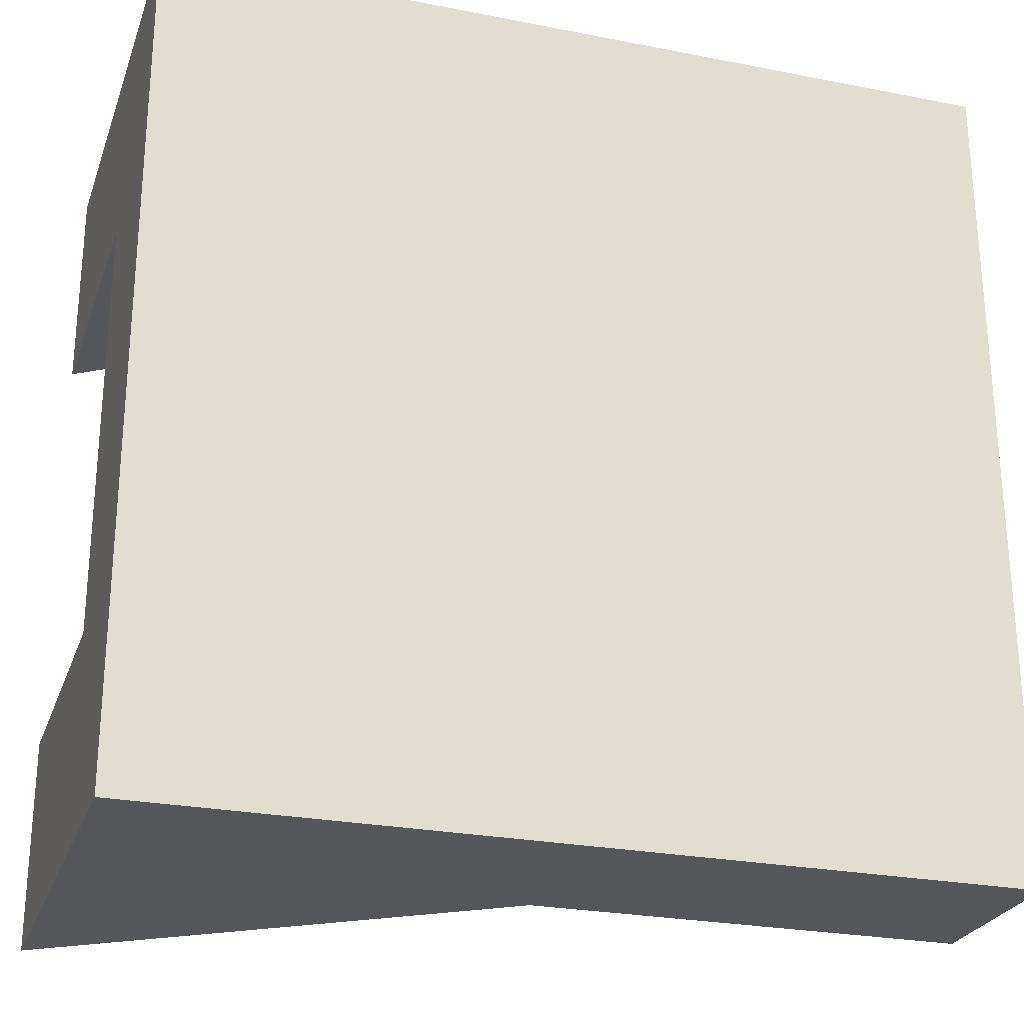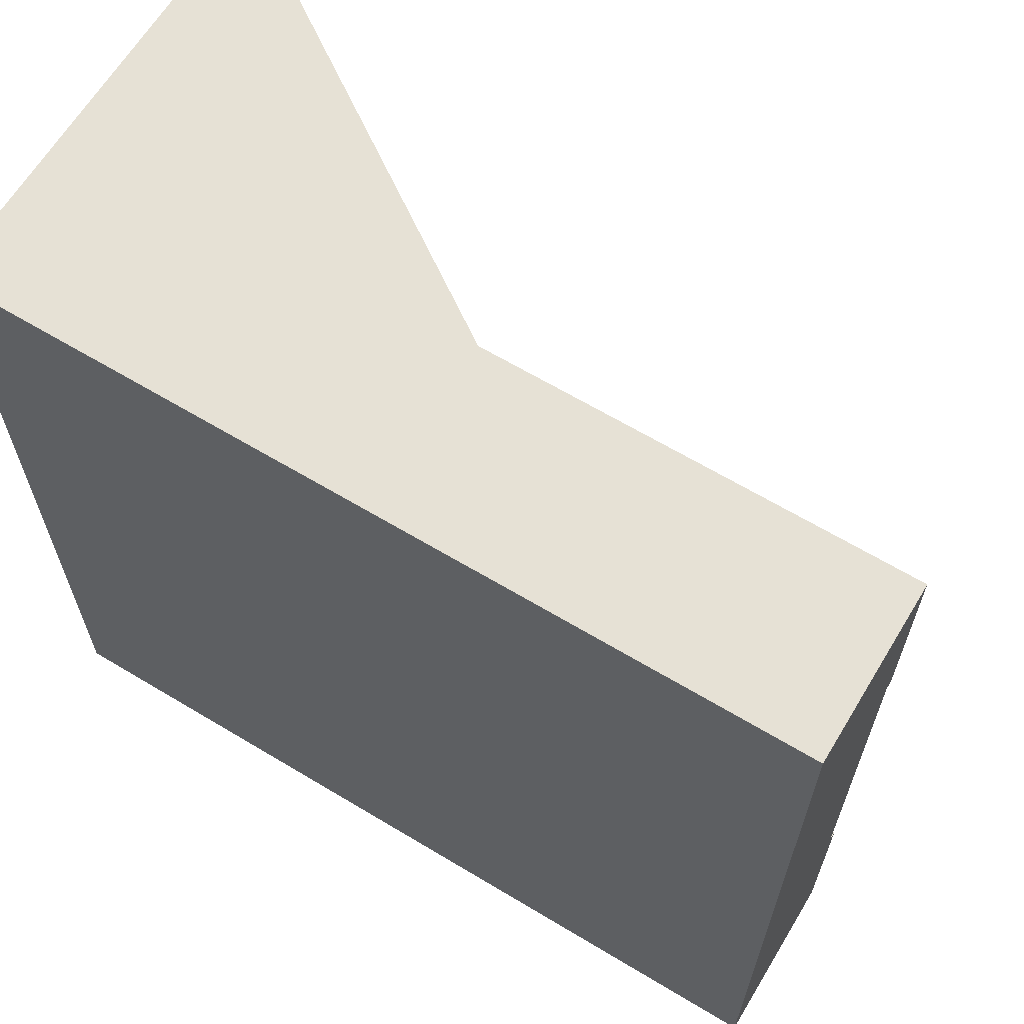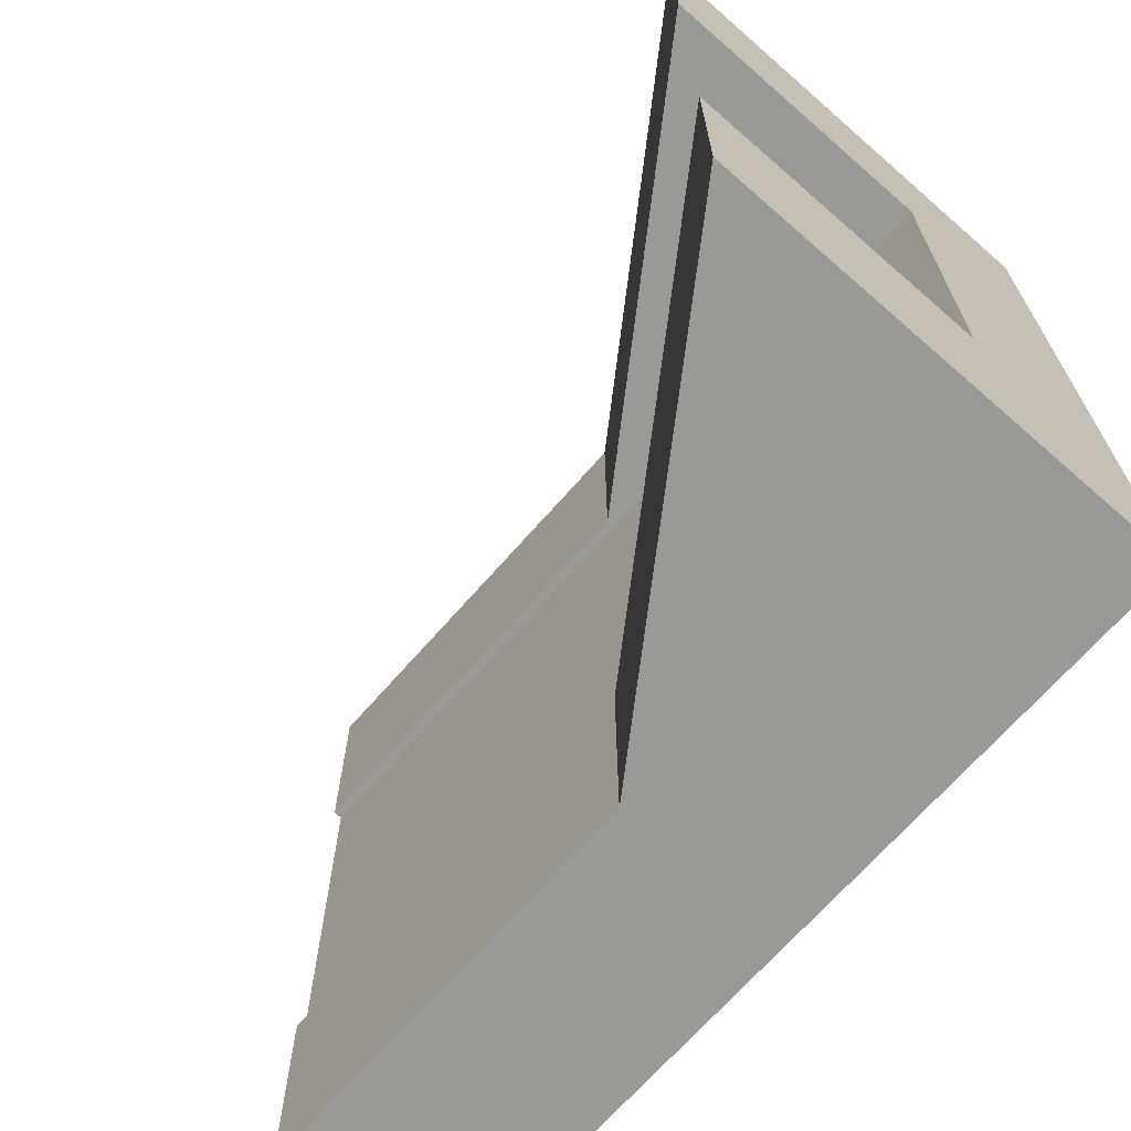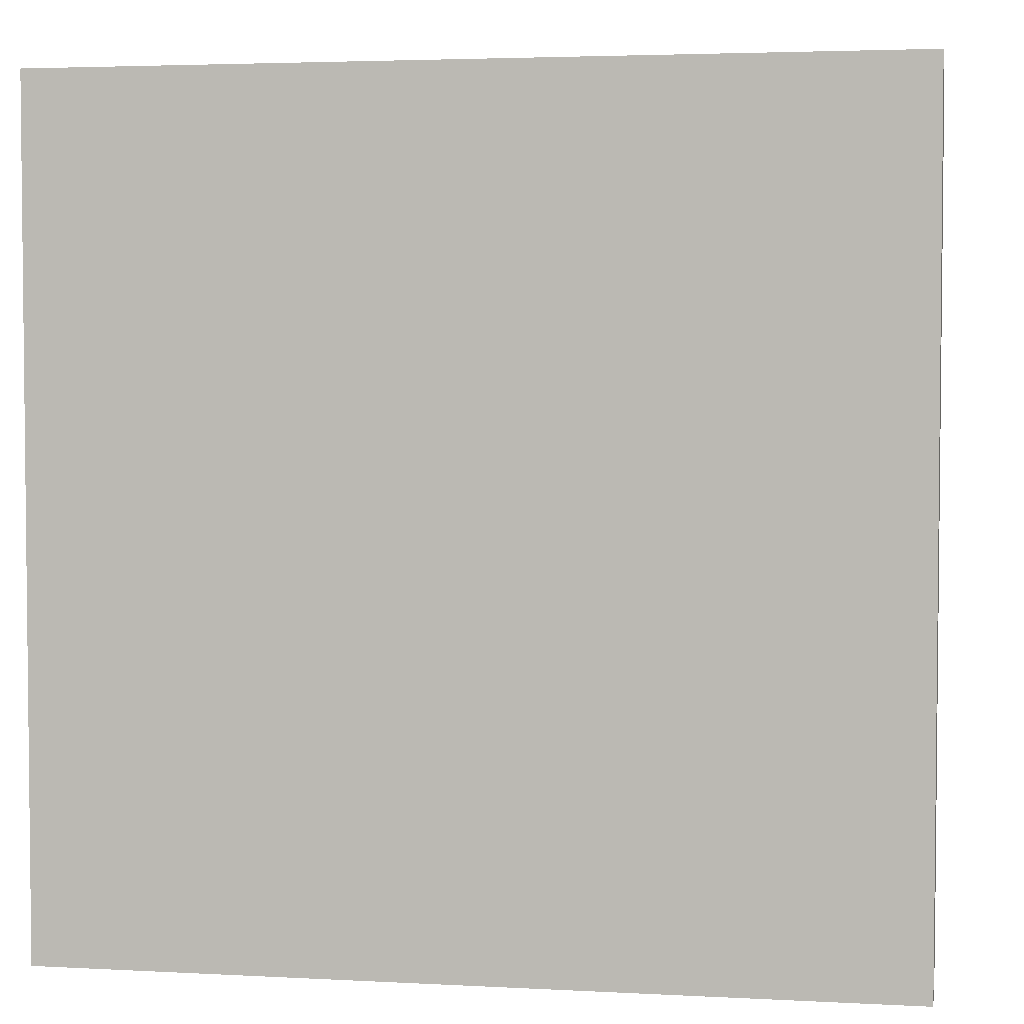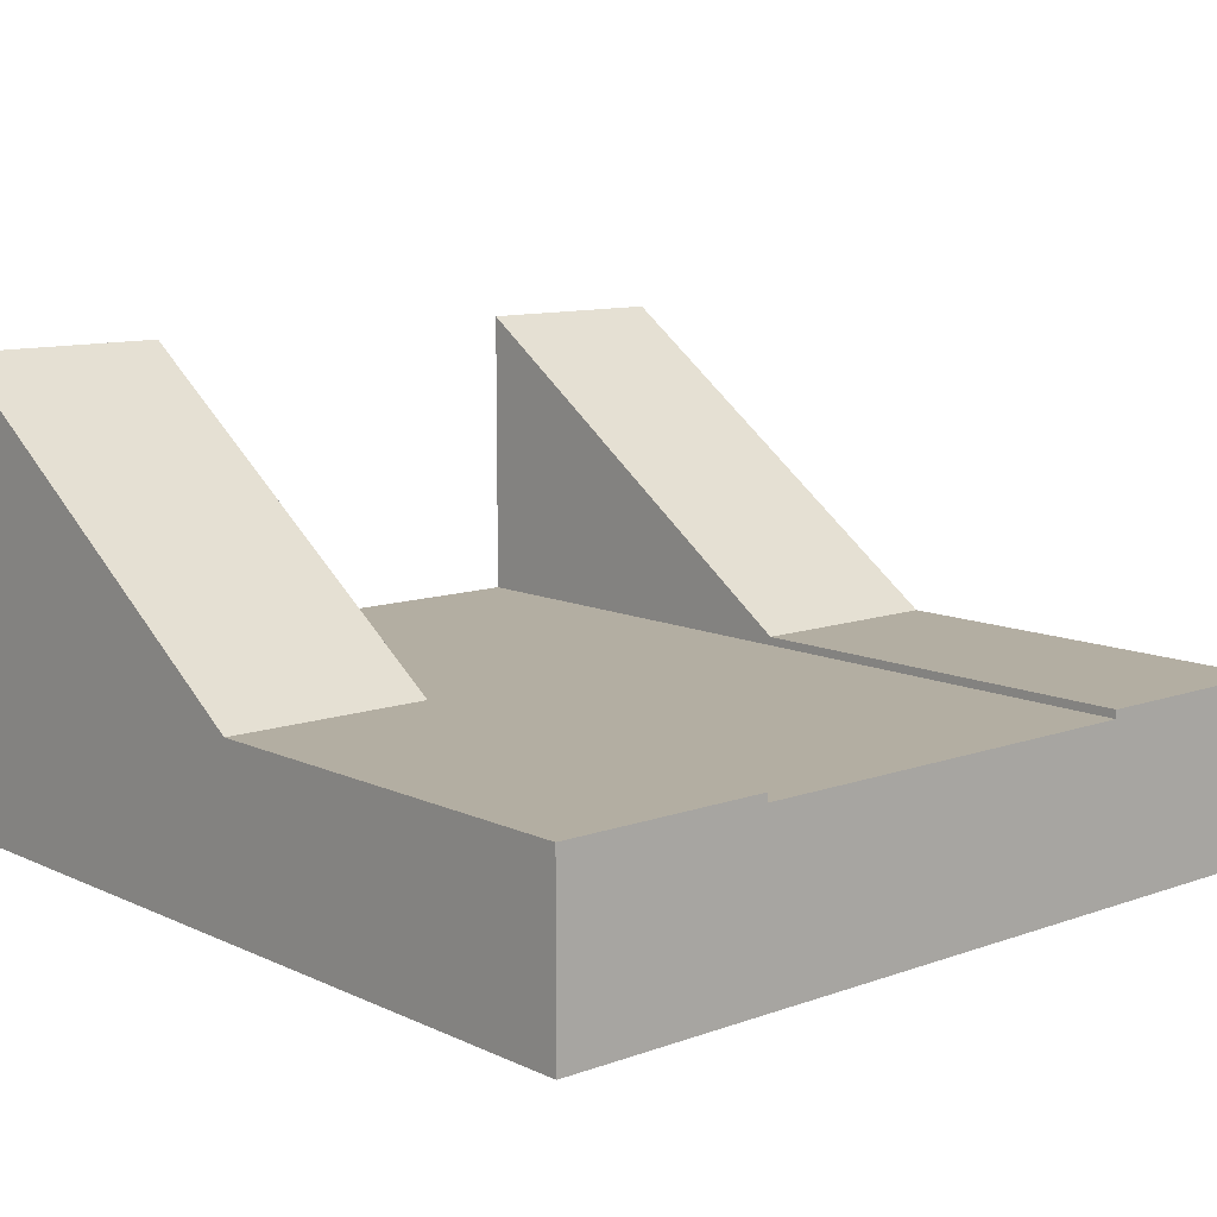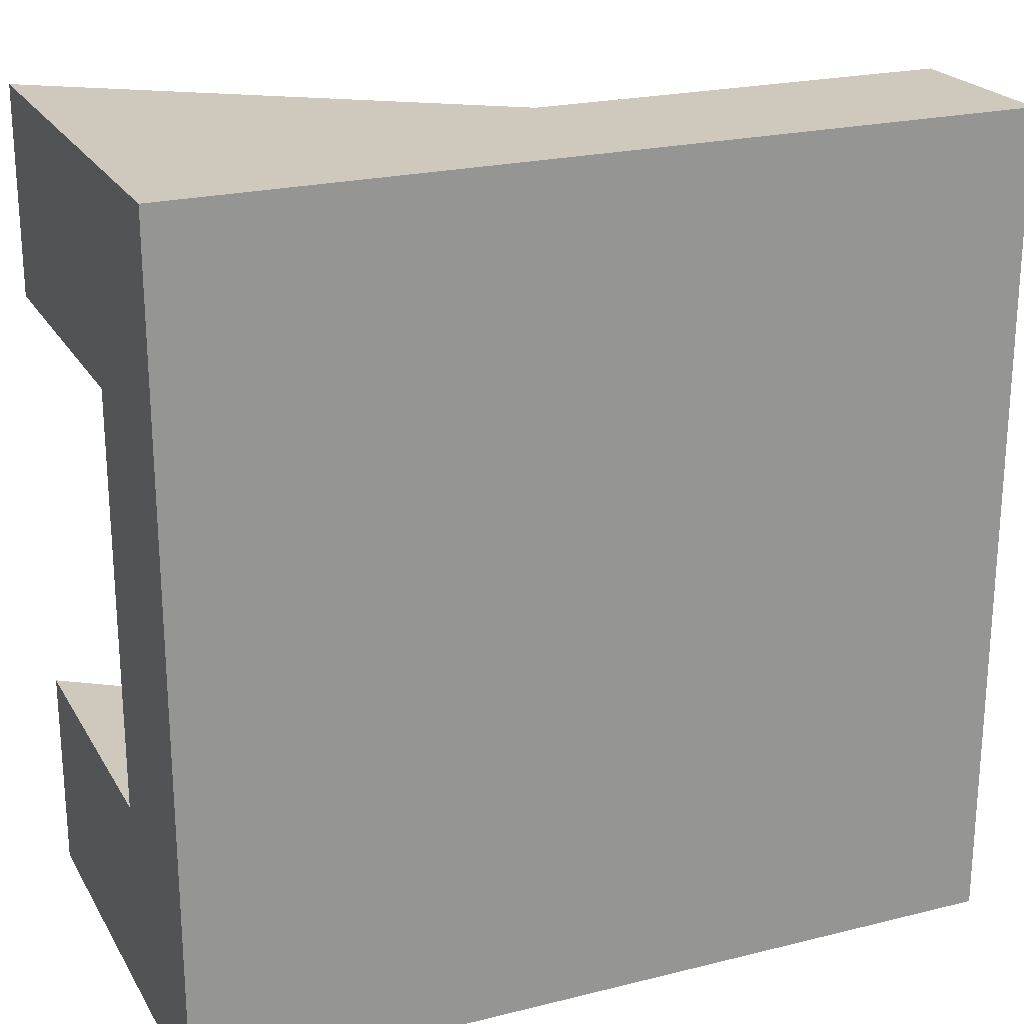
<metadata>
{"format":"obj","ext":"obj","renderer":"f3d","projection":"perspective","resolution":1024,"background":"white","views":[{"elev":-25.9,"azim":-17.3,"up":"+Z"},{"elev":64.5,"azim":31.2,"up":"+Z"},{"elev":-68.8,"azim":-131.2,"up":"+Z"},{"elev":3.6,"azim":10.1,"up":"+Z"},{"elev":10.8,"azim":48.6,"up":"+Y"},{"elev":22.5,"azim":-23.2,"up":"+Z"}]}
</metadata>
<code>
o Mesh1_Group1_Model.061
v 3 0.6 -2.25
v 0 0.6 -2.25
v 0 0.6 -0.75
v 3 0.6 -0.75
v 3 0.63 -2.25
v 1.5 0.63 -2.25
v 0 1.65 -2.25
v 3 0.63 -3
v 1.5 0.63 -3
v 0 0 -3
v 0 1.65 -3
v 3 0 -3
v 0 1.65 0
v 0 1.65 -0.75
v 0 0.3 -0.75
v 0 0.3 -2.25
v 0 0 0
v 1.5 0.63 0
v 1.5 0.63 -0.75
v 3 0.63 0
v 3 0 -0
v 3 0.63 -0.75
v 3 0.3 -2.25
v 3 0.3 -0.75
f 8 9 6 5
f 1 6 2
f 2 7 11 10
f 12 9 8
f 15 16 17
f 22 19 18 20
f 21 18 17
f 12 8 1 23
f 19 22 4
f 21 12 23
f 9 11 7 6
f 6 1 5
f 6 7 2
f 9 12 10
f 10 11 9
f 17 13 14 3
f 13 18 19 14
f 16 2 10
f 17 3 15
f 16 10 17
f 18 21 20
f 18 13 17
f 19 4 3
f 3 14 19
f 4 22 20
f 20 21 24 4
f 17 10 12 21
f 8 5 1
f 23 24 21
f 4 24 23 1
f 2 16 15 3
f 1 2 3 4

</code>
